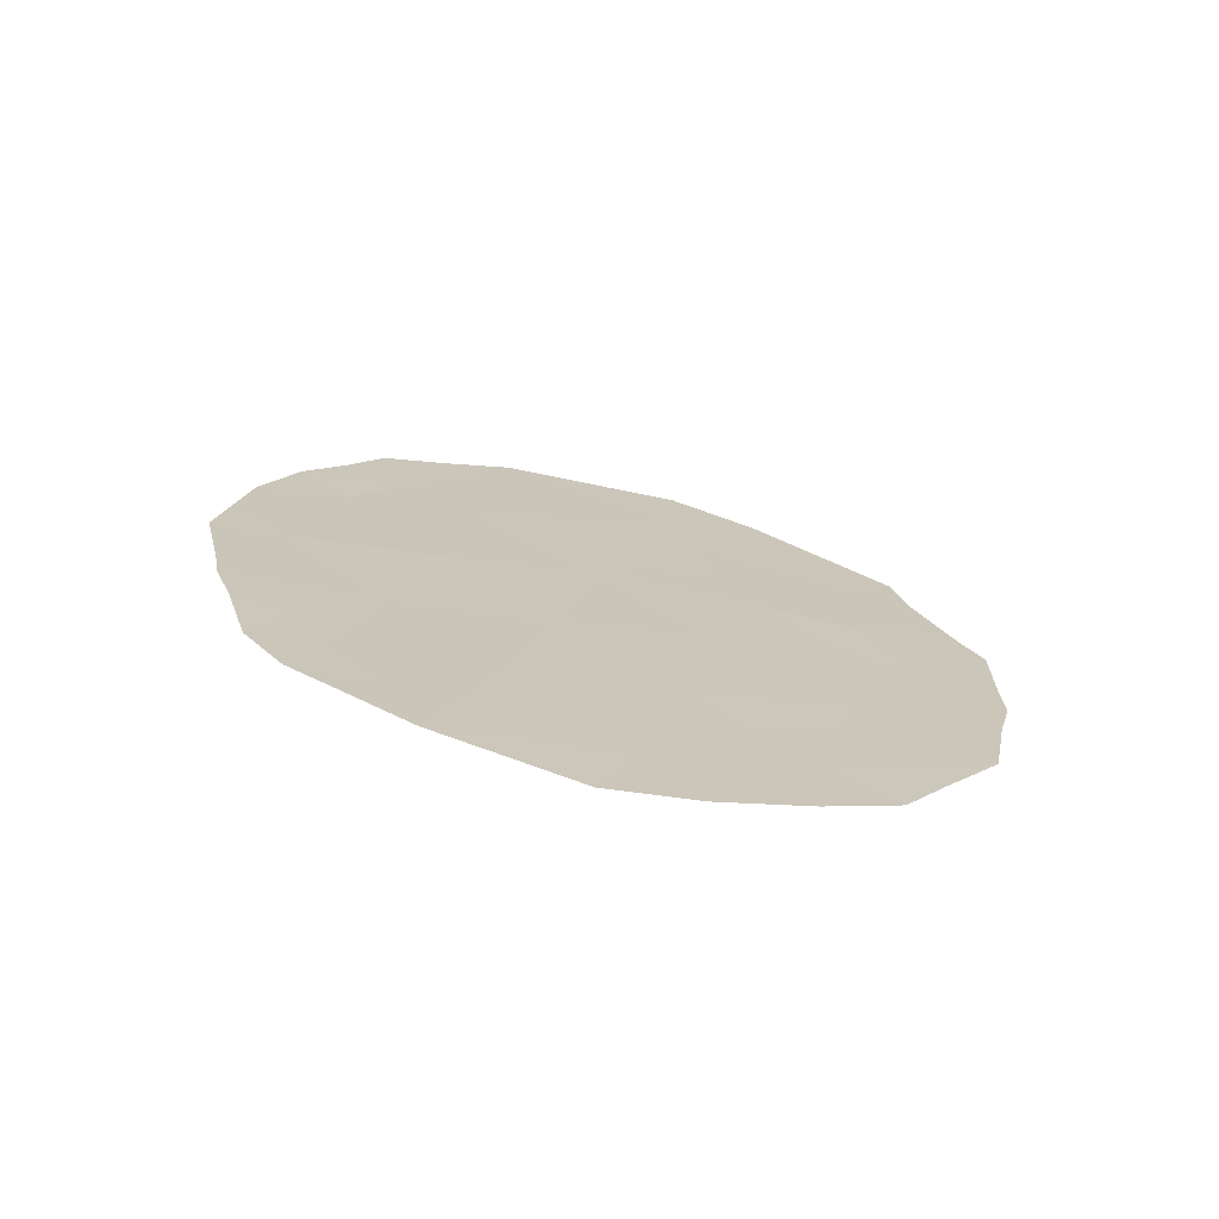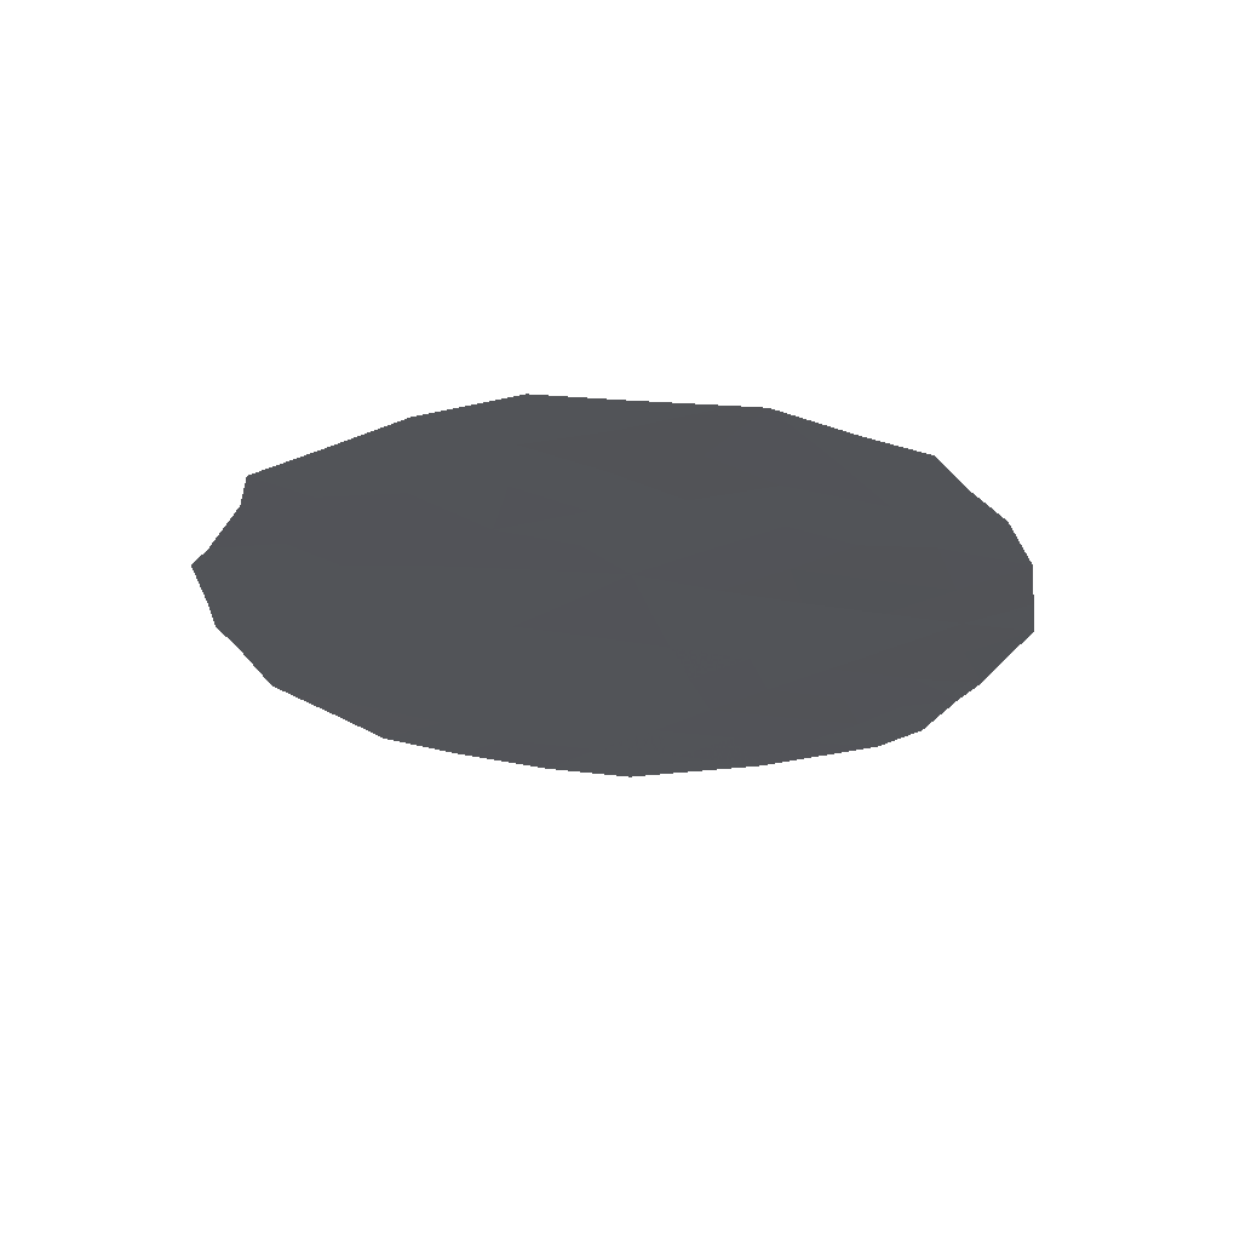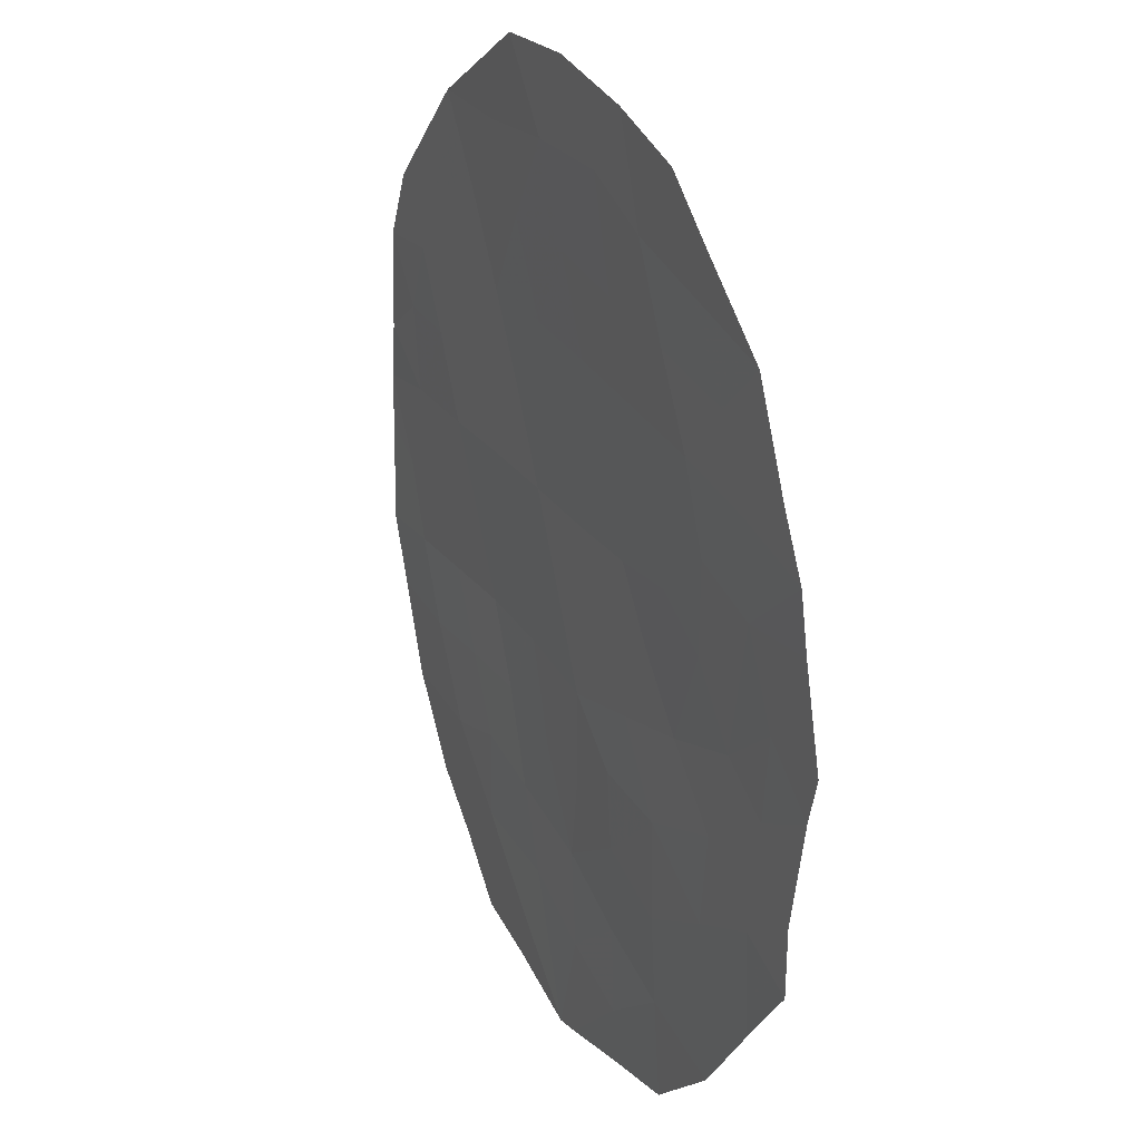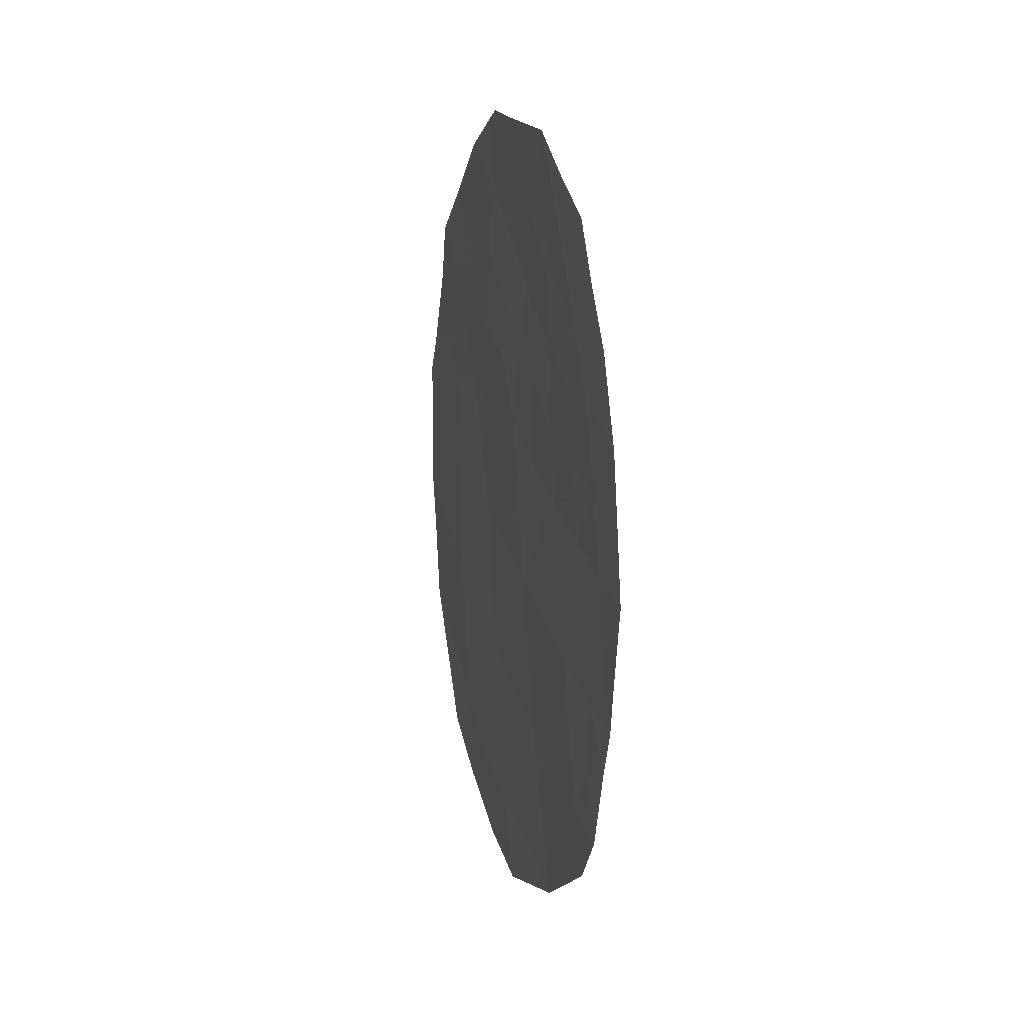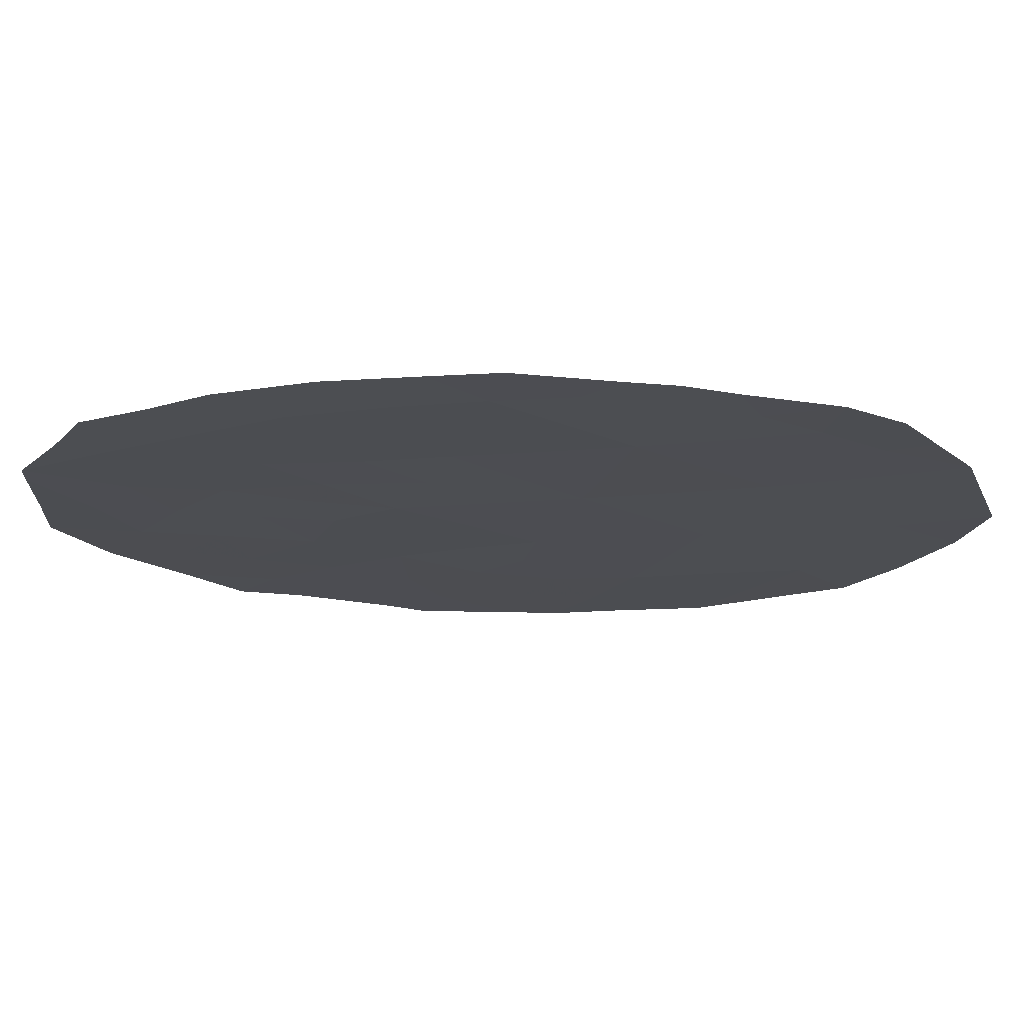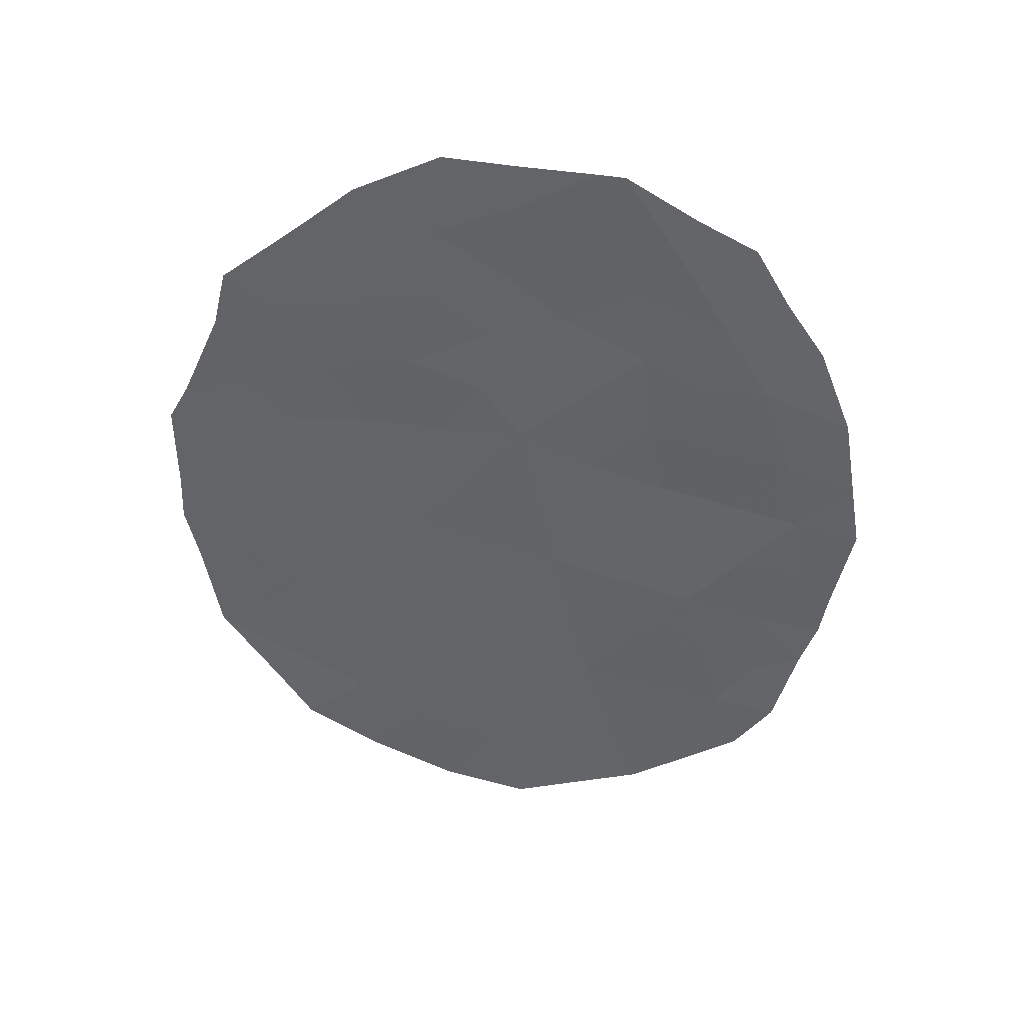
<metadata>
{"format":"obj","ext":"obj","renderer":"f3d","projection":"perspective","resolution":1024,"background":"white","views":[{"elev":-71.8,"azim":51.4,"up":"+Y"},{"elev":67.3,"azim":-114.0,"up":"+Y"},{"elev":-78.2,"azim":5.5,"up":"+Z"},{"elev":14.7,"azim":-41.4,"up":"+Y"},{"elev":47.9,"azim":-89.1,"up":"+Z"},{"elev":38.0,"azim":-108.1,"up":"+Y"}]}
</metadata>
<code>
v 89.88 14.6 84.34
v 87.19 8.406 89.88
v 87.41 10.28 89.42
v 87.63 12.21 89
v 88.84 9.354 86.45
v 87.03 13.84 90.18
v 88.21 14.77 87.79
v 87.76 14.25 88.72
v 89.04 11.3 86.05
v 89.71 10.1 84.65
v 89.77 11.05 84.53
v 88.45 12.9 87.27
v 88.62 7.204 86.88
v 86.81 11.78 90.67
v 89.47 8.088 85.1
v 88.95 15.94 86.26
v 89.09 13.94 85.96
v 88.01 8.766 88.18
v 88.25 10.79 87.7
v 89.38 12.95 85.38
v 87.17 15.97 89.92
v 86.83 8.26 90.62
v 86.71 9.338 90.9
v 86.97 15.21 90.33
v 86.76 14.52 90.76
v 86.57 13.44 91.14
v 88.04 16.89 88.13
v 86.62 9.913 91.1
v 86.5 12.39 91.3
v 87.05 7.602 90.17
v 89.41 6.903 85.23
v 88.91 6.402 86.28
v 90.16 15.07 83.76
v 89.8 15.7 84.51
v 87.89 16.87 88.43
v 89.38 16.46 85.37
v 88.9 16.99 86.38
v 90.23 14.35 83.61
v 90.45 13.23 83.16
v 90.55 11.67 82.93
v 90.48 10.32 83.08
v 90.56 11.04 82.92
v 90.57 12.77 82.92
v 87.69 6.703 88.86
v 88.43 6.165 87.28
v 86.45 11.61 91.42
v 89.81 7.449 84.38
v 90.37 9.172 83.28
v 87.5 16.34 89.25
v 86.99 9.065 90.31
v 87.3 14.8 89.65
v 87.52 11.26 89.2
v 87.11 11.04 90.05
v 87.21 11.99 89.85
v 88.15 15.83 87.9
v 88.57 15.4 87.04
v 87.3 9.315 89.64
v 86.97 10.01 90.35
v 87.31 12.93 89.64
v 87.4 13.84 89.43
v 87.7 13.16 88.83
v 86.89 12.73 90.49
v 88.94 10.36 86.24
v 89.36 10.68 85.38
v 89.26 9.715 85.57
v 87.8 15.2 88.62
v 87.45 7.681 89.35
v 87.35 7.182 89.56
v 86.76 10.89 90.79
v 89.12 7.5 85.83
v 89.61 13.81 84.89
v 89.33 15.53 85.48
v 88.5 16.34 87.17
v 88.5 16.94 87.19
v 88.92 12.93 86.31
v 89.19 12.12 85.76
v 88.76 12.04 86.63
v 89 15.01 86.15
v 88.65 14.47 86.88
v 89.85 12.89 84.41
v 89.67 12.01 84.76
v 90.22 12.53 83.64
v 90.12 11.52 83.83
v 88.36 13.89 87.48
v 88.07 13.65 88.07
v 88.03 12.5 88.16
v 88.74 8.291 86.65
v 88.3 7.991 87.56
v 88.43 9.033 87.31
v 90.15 10.54 83.75
v 89.41 11.46 85.3
v 88.54 10.06 87.08
v 88.65 11.07 86.87
v 87.59 8.567 89.06
v 87.87 7.766 88.48
v 87.83 10.53 88.55
v 88.14 9.782 87.92
v 87.72 9.536 88.78
v 87.94 11.51 88.34
v 86.57 10.47 91.19
v 89.58 9.116 84.89
v 89.15 8.691 85.78
v 89.88 8.579 84.27
v 90.03 8.143 83.95
v 88.69 13.63 86.78
v 88.06 6.431 88.06
v 88.16 7.019 87.86
v 88.35 11.81 87.49
v 90.05 9.582 83.94
v 90.08 13.43 83.92
v 89.46 14.78 85.21
v 87.58 15.81 89.07
f 49 112 21
f 51 24 21
f 6 26 25
f 52 53 54
f 57 50 58
f 59 54 62
f 59 60 61
f 6 62 26
f 63 64 65
f 67 44 68
f 53 58 69
f 13 70 32
f 1 34 33
f 71 17 111
f 55 35 27
f 73 27 74
f 82 80 110
f 75 76 77
f 56 78 79
f 80 82 83
f 61 85 86
f 87 88 89
f 109 90 41
f 82 39 43
f 11 64 91
f 63 92 93
f 94 95 67
f 96 97 98
f 96 52 99
f 13 32 45
f 101 102 65
f 103 48 104
f 14 46 29
f 87 102 70
f 2 30 22
f 78 72 111
f 16 37 36
f 79 105 84
f 57 98 94
f 44 107 106
f 88 107 95
f 108 99 86
f 97 92 89
f 93 108 77
f 80 71 110
f 75 105 17
f 81 91 76
f 109 103 101
f 48 109 41
f 49 35 112
f 2 22 50
f 23 50 22
f 25 51 6
f 51 25 24
f 4 52 54
f 52 3 53
f 54 53 14
f 56 73 16
f 3 57 58
f 57 2 50
f 58 50 23
f 28 58 23
f 6 59 62
f 59 4 54
f 62 54 14
f 4 59 61
f 59 6 60
f 61 60 8
f 29 62 14
f 62 29 26
f 5 63 65
f 63 9 64
f 65 64 10
f 55 7 66
f 2 67 30
f 68 30 67
f 14 53 69
f 53 3 58
f 69 28 100
f 69 58 28
f 70 31 32
f 1 71 111
f 71 20 17
f 7 8 66
f 72 36 34
f 36 72 16
f 51 66 8
f 27 73 55
f 16 73 37
f 74 37 73
f 110 38 39
f 12 75 77
f 75 20 76
f 77 76 9
f 7 56 79
f 56 16 78
f 79 78 17
f 20 80 81
f 11 81 83
f 83 82 40
f 42 83 40
f 8 7 85
f 85 84 12
f 4 61 86
f 61 8 85
f 86 85 12
f 5 87 89
f 87 13 88
f 89 88 18
f 90 83 42
f 40 82 43
f 11 10 64
f 91 64 9
f 9 63 93
f 63 5 92
f 93 92 19
f 2 94 67
f 94 18 95
f 67 95 44
f 3 96 98
f 96 19 97
f 98 97 18
f 19 96 99
f 96 3 52
f 99 52 4
f 14 69 46
f 100 46 69
f 10 101 65
f 101 15 102
f 65 102 5
f 48 103 109
f 15 103 47
f 104 47 103
f 15 47 31
f 31 70 15
f 13 87 70
f 87 5 102
f 70 102 15
f 17 78 111
f 78 16 72
f 7 79 84
f 79 17 105
f 84 105 12
f 2 57 94
f 57 3 98
f 94 98 18
f 13 45 107
f 106 107 45
f 18 88 95
f 88 13 107
f 95 107 44
f 12 108 86
f 108 19 99
f 86 99 4
f 18 97 89
f 97 19 92
f 89 92 5
f 9 93 77
f 93 19 108
f 77 108 12
f 80 20 71
f 38 110 1
f 20 75 17
f 75 12 105
f 20 81 76
f 76 91 9
f 10 109 101
f 101 103 15
f 109 10 90
f 41 90 42
f 1 33 38
f 1 110 71
f 11 83 90
f 1 111 34
f 10 11 90
f 111 72 34
f 81 80 83
f 81 11 91
f 66 35 55
f 112 51 21
f 51 112 66
f 51 8 60
f 6 51 60
f 85 7 84
f 112 35 66
f 55 73 56
f 82 110 39
f 7 55 56

</code>
